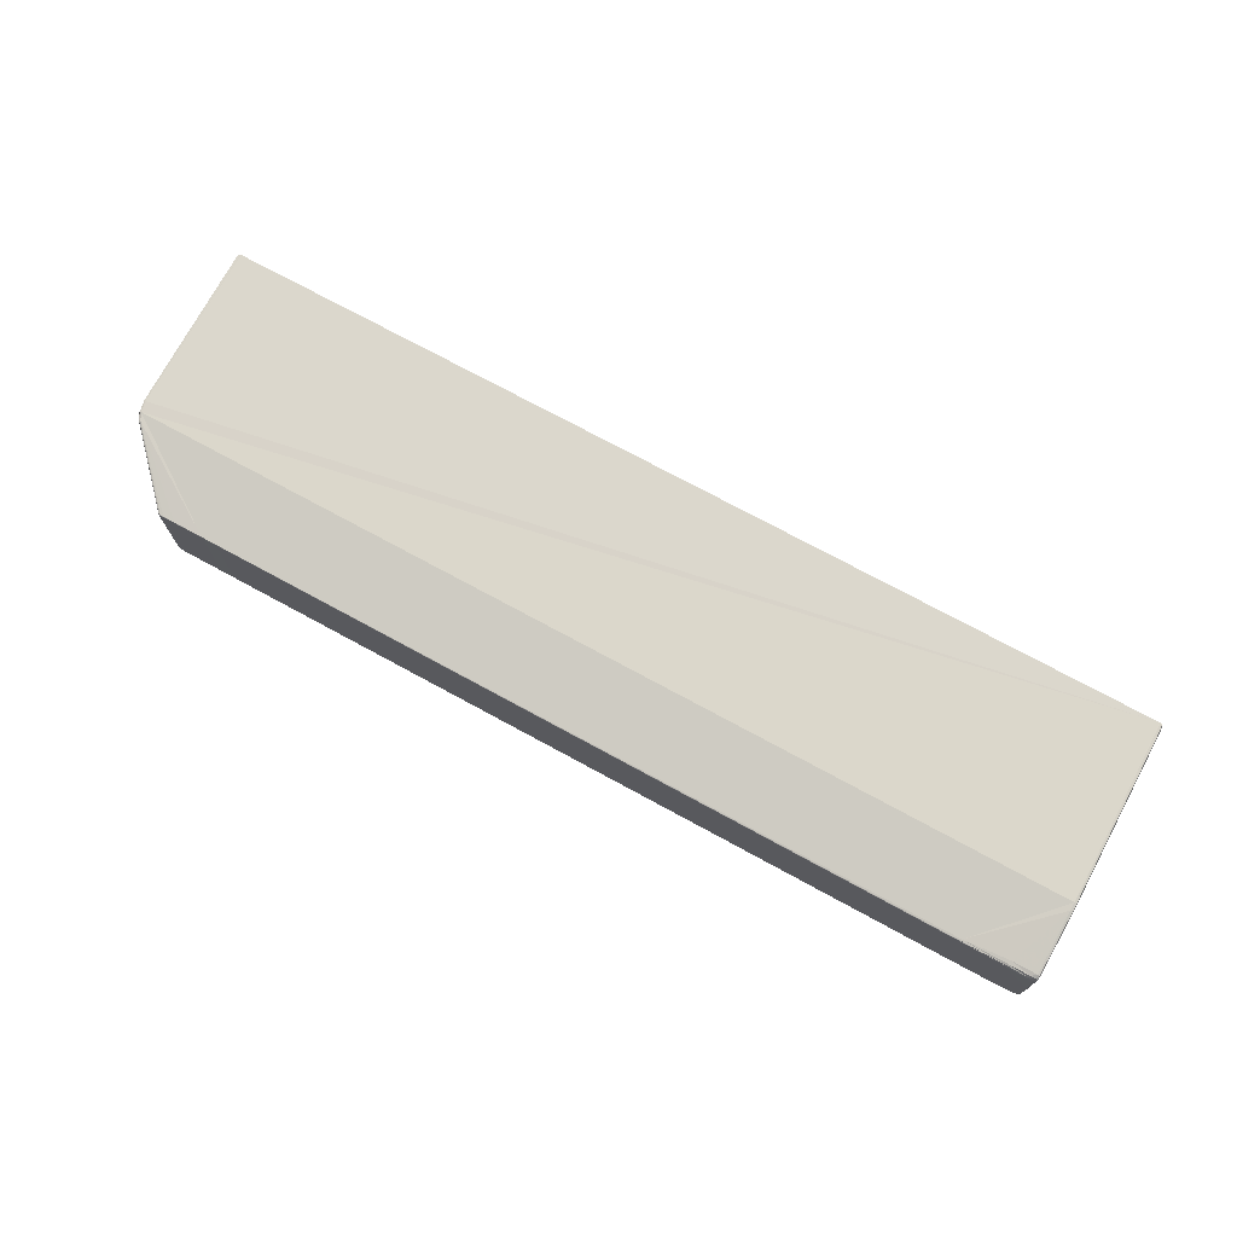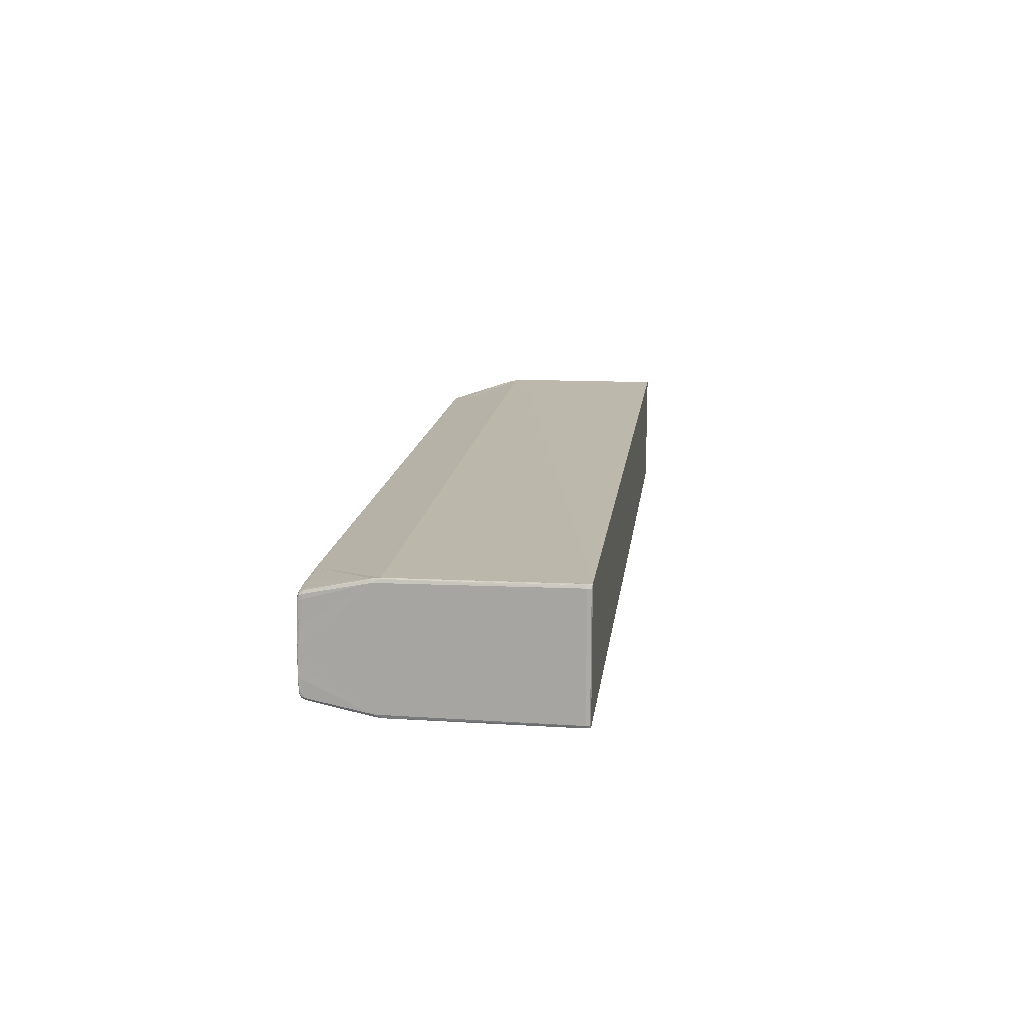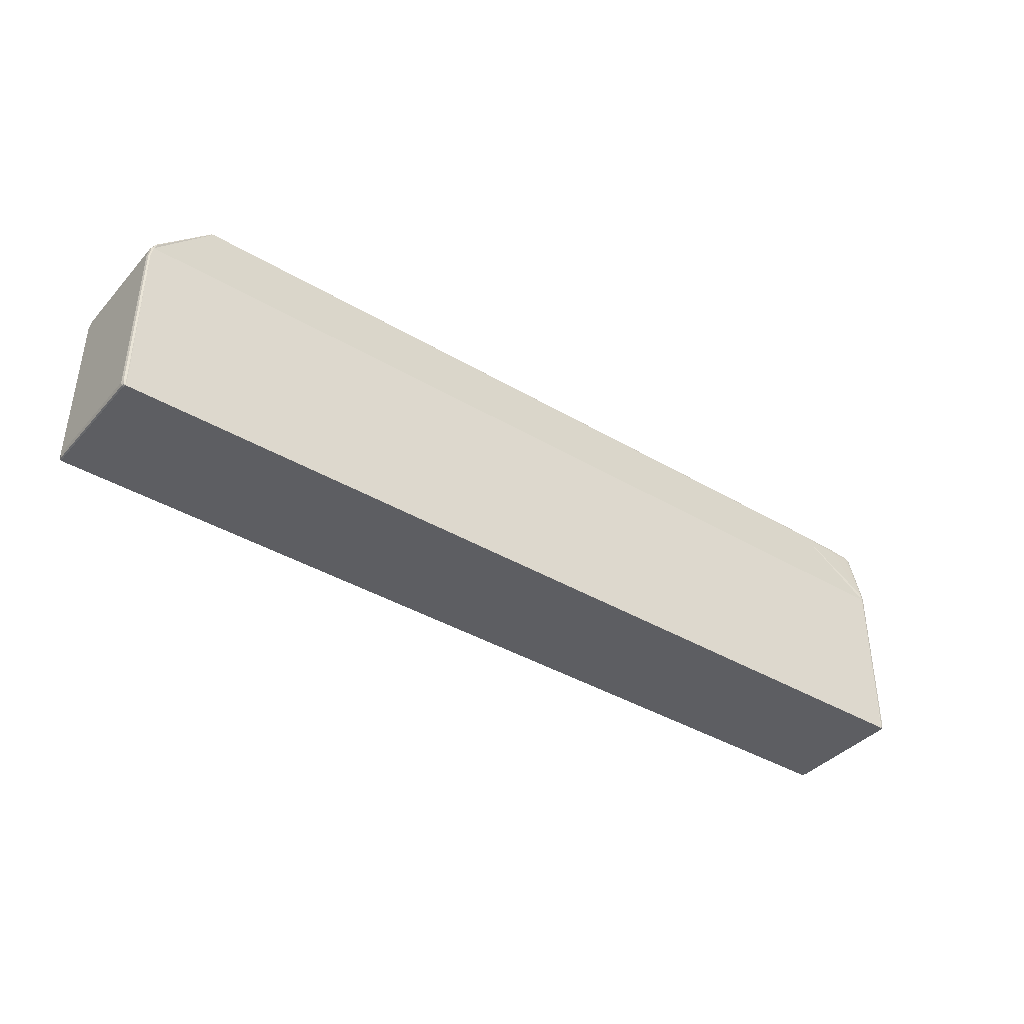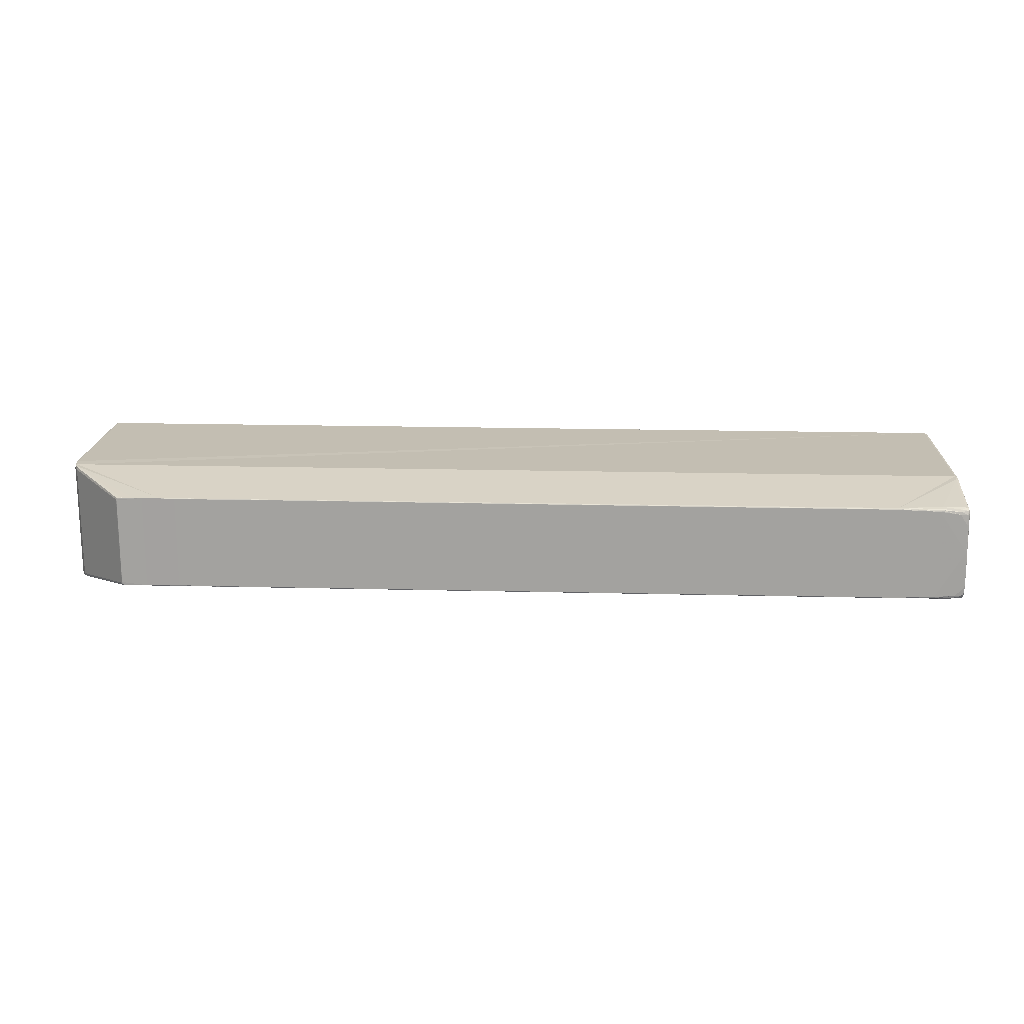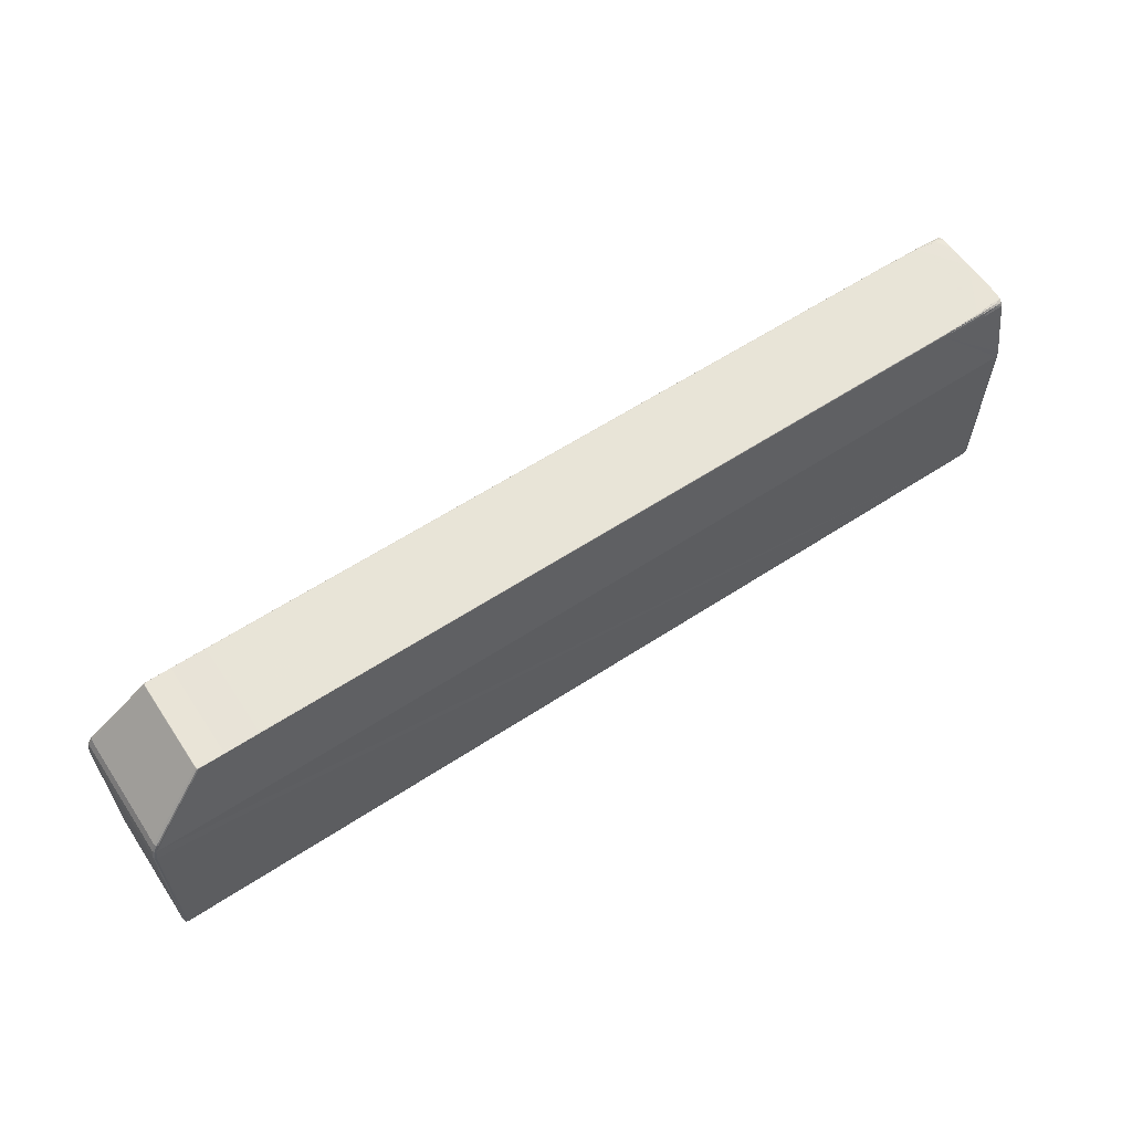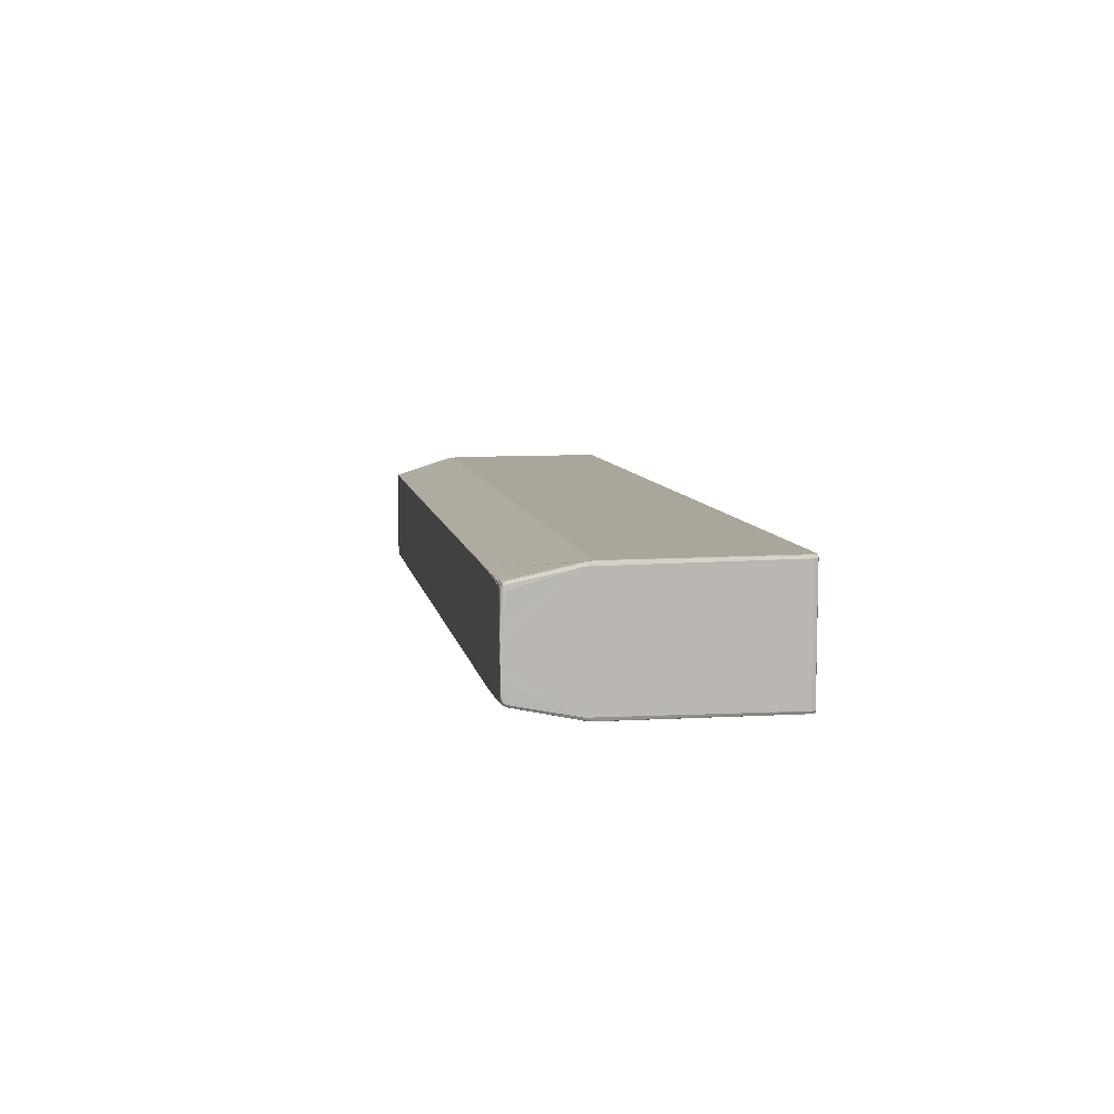
<metadata>
{"format":"obj","ext":"obj","renderer":"f3d","projection":"perspective","resolution":1024,"background":"white","views":[{"elev":73.2,"azim":-151.4,"up":"+Z"},{"elev":14.6,"azim":-82.9,"up":"+Z"},{"elev":-39.0,"azim":143.3,"up":"+Y"},{"elev":17.2,"azim":-177.1,"up":"+Z"},{"elev":61.3,"azim":146.4,"up":"+Y"},{"elev":7.9,"azim":-99.8,"up":"+Z"}]}
</metadata>
<code>
o C1s-D1b_C1s/D1b
v 0.1444 0.6052 0.5269
v 0.1459 0.6052 0.5269
v 0.1361 0.6052 0.5269
v 0.1388 0.6052 0.5268
v 0.06596 0.6052 0.5269
v 0.06587 0.6052 0.5268
v 0.06141 0.6052 0.527
v 0.06114 0.6052 0.5269
v 0.05919 0.6052 0.5272
v 0.05835 0.6052 0.5281
v 0.05909 0.6052 0.527
v 0.05906 0.605 0.5268
v 0.06107 0.6052 0.5269
v 0.05855 0.6052 0.5272
v 0.05852 0.605 0.5269
v 0.05834 0.6052 0.5273
v 0.05822 0.6052 0.5275
v 0.05832 0.605 0.527
v 0.05822 0.605 0.5272
v 0.05831 0.6046 0.5268
v 0.05821 0.6046 0.527
v 0.05851 0.6046 0.5267
v 0.05831 0.5983 0.5254
v 0.0582 0.5983 0.5257
v 0.05831 0.5975 0.5253
v 0.05852 0.5983 0.5254
v 0.05852 0.5975 0.5253
v 0.05862 0.5788 0.5252
v 0.1572 0.5975 0.5253
v 0.1568 0.5983 0.5254
v 0.1574 0.5975 0.5253
v 0.1575 0.5963 0.5252
v 0.1576 0.5788 0.5252
v 0.1576 0.5963 0.5253
v 0.1577 0.5963 0.5256
v 0.1578 0.5792 0.5252
v 0.1579 0.5792 0.5255
v 0.1577 0.5788 0.5252
v 0.1576 0.5787 0.5252
v 0.1578 0.5788 0.5255
v 0.1576 0.5787 0.5255
v 0.1578 0.5788 0.5383
v 0.1579 0.5792 0.5383
v 0.1576 0.5787 0.5383
v 0.1577 0.5788 0.5385
v 0.1578 0.5792 0.5385
v 0.1576 0.5788 0.5386
v 0.1576 0.5787 0.5385
v 0.1575 0.5787 0.5386
v 0.05862 0.5787 0.5385
v 0.0587 0.5787 0.5386
v 0.05862 0.5788 0.5386
v 0.05844 0.5788 0.5385
v 0.05852 0.5975 0.5385
v 0.05852 0.5983 0.5384
v 0.05831 0.5975 0.5385
v 0.1572 0.5975 0.5385
v 0.1575 0.5963 0.5386
v 0.1574 0.5975 0.5385
v 0.1568 0.5983 0.5384
v 0.1506 0.6052 0.537
v 0.157 0.5983 0.5384
v 0.1571 0.5983 0.5381
v 0.1508 0.6052 0.5369
v 0.1508 0.6052 0.5367
v 0.1507 0.6052 0.5369
v 0.1507 0.6052 0.5368
v 0.1508 0.6052 0.5367
v 0.1506 0.6052 0.5369
v 0.1503 0.6052 0.537
v 0.1495 0.6052 0.537
v 0.1502 0.6052 0.537
v 0.149 0.6052 0.537
v 0.146 0.6052 0.537
v 0.148 0.6052 0.537
v 0.1388 0.6052 0.537
v 0.06583 0.6052 0.537
v 0.06582 0.605 0.537
v 0.06587 0.6052 0.5369
v 0.06107 0.6052 0.5369
v 0.06104 0.605 0.537
v 0.05907 0.6052 0.5367
v 0.06113 0.6052 0.5368
v 0.05915 0.6052 0.5364
v 0.06141 0.6052 0.5367
v 0.06596 0.6052 0.5369
v 0.1361 0.6052 0.5369
v 0.1444 0.6052 0.5369
v 0.1459 0.6052 0.5369
v 0.05852 0.6052 0.5353
v 0.05829 0.6052 0.5353
v 0.0583 0.6052 0.5333
v 0.05851 0.6052 0.5364
v 0.05832 0.6052 0.5322
v 0.05823 0.6052 0.5309
v 0.05822 0.6052 0.5315
v 0.05823 0.6052 0.5282
v 0.0582 0.6052 0.5296
v 0.05819 0.6052 0.5301
v 0.05819 0.6052 0.5286
v 0.05818 0.6052 0.5291
v 0.05818 0.6051 0.528
v 0.05817 0.6051 0.5289
v 0.05818 0.6051 0.5302
v 0.0582 0.6052 0.5318
v 0.05818 0.605 0.5319
v 0.05824 0.6052 0.5337
v 0.05819 0.605 0.5337
v 0.05821 0.605 0.5353
v 0.05822 0.605 0.5363
v 0.05824 0.6049 0.5367
v 0.05831 0.6051 0.5363
v 0.05818 0.6046 0.5363
v 0.05822 0.6046 0.5368
v 0.05831 0.6046 0.537
v 0.0582 0.5983 0.5381
v 0.05831 0.5983 0.5384
v 0.05825 0.5792 0.5383
v 0.05835 0.5792 0.5385
v 0.05825 0.5792 0.5255
v 0.05835 0.5788 0.5383
v 0.05855 0.5787 0.5383
v 0.05835 0.5788 0.5255
v 0.05844 0.5788 0.5252
v 0.05855 0.5787 0.5255
v 0.05862 0.5787 0.5252
v 0.0587 0.5787 0.5252
v 0.1575 0.5787 0.5252
v 0.05835 0.5792 0.5252
v 0.05851 0.6046 0.5371
v 0.05832 0.605 0.5368
v 0.05851 0.605 0.5369
v 0.05905 0.605 0.5369
v 0.05905 0.6046 0.5371
v 0.06104 0.6046 0.5371
v 0.1508 0.6052 0.5366
v 0.1508 0.6052 0.5271
v 0.1507 0.6052 0.5269
v 0.1508 0.6052 0.5272
v 0.1508 0.6052 0.5271
v 0.1508 0.6052 0.5269
v 0.1571 0.5983 0.5257
v 0.1575 0.5975 0.5256
v 0.157 0.5983 0.5254
v 0.1575 0.5975 0.5382
v 0.1577 0.5963 0.5382
v 0.1576 0.5963 0.5385
v 0.1506 0.6052 0.5268
v 0.1506 0.6051 0.5268
v 0.1502 0.6052 0.5268
v 0.1506 0.6052 0.5269
v 0.1503 0.6052 0.5268
v 0.1495 0.6052 0.5268
v 0.148 0.6052 0.5268
v 0.149 0.6052 0.5268
v 0.146 0.6052 0.5268
v 0.06583 0.6052 0.5268
v 0.06582 0.605 0.5268
v 0.06105 0.605 0.5268
v 0.06104 0.6046 0.5267
v 0.05905 0.6046 0.5267
f 4 1 2
f 3 6 5
f 6 7 5
f 9 7 8
f 9 11 14
f 9 13 11
f 15 11 12
f 11 159 12
f 18 14 15
f 17 10 16
f 19 16 18
f 21 18 20
f 20 15 22
f 20 24 21
f 22 23 20
f 24 25 120
f 25 26 27
f 149 29 158
f 129 25 27
f 29 144 31
f 32 31 34
f 36 33 32
f 36 35 37
f 34 143 35
f 36 40 38
f 33 39 128
f 38 41 39
f 37 42 40
f 44 40 42
f 46 42 43
f 45 44 42
f 47 45 46
f 47 48 45
f 89 75 154
f 48 50 39
f 51 48 49
f 127 39 126
f 52 50 51
f 119 52 54
f 55 56 54
f 74 78 54
f 59 58 147
f 62 57 59
f 64 60 62
f 63 59 145
f 65 62 63
f 65 66 64
f 61 66 69
f 68 67 66
f 61 70 72
f 72 71 73
f 73 75 74
f 74 89 76
f 77 76 79
f 78 80 81
f 77 83 80
f 81 82 133
f 80 84 82
f 84 83 85
f 79 85 83
f 79 87 86
f 76 88 87
f 84 93 82
f 90 107 91
f 90 112 93
f 90 94 92
f 94 96 92
f 99 95 98
f 98 97 100
f 101 98 100
f 103 100 102
f 102 97 17
f 19 102 17
f 106 104 24
f 104 101 103
f 96 104 105
f 107 106 108
f 92 105 107
f 91 108 109
f 91 110 112
f 113 111 110
f 112 111 131
f 115 116 117
f 131 114 115
f 118 119 56
f 119 121 53
f 118 123 121
f 53 122 50
f 123 122 121
f 124 125 123
f 129 123 120
f 28 126 124
f 29 32 127
f 130 117 55
f 132 115 130
f 93 131 132
f 133 130 134
f 82 132 133
f 135 133 134
f 65 137 68
f 68 139 136
f 138 140 141
f 138 139 137
f 140 144 141
f 140 63 142
f 63 143 142
f 31 142 143
f 149 148 141
f 143 146 35
f 145 147 146
f 146 37 35
f 46 146 147
f 151 141 148
f 156 155 149
f 148 152 151
f 69 66 67
f 150 153 152
f 154 155 156
f 2 156 4
f 13 158 159
f 8 157 13
f 12 160 161
f 22 12 161
f 49 47 58
f 4 3 1
f 3 4 6
f 6 8 7
f 14 16 10
f 10 9 14
f 9 8 13
f 15 14 11
f 11 13 159
f 18 16 14
f 17 97 10
f 19 17 16
f 21 19 18
f 20 18 15
f 20 23 24
f 22 26 23
f 23 25 24
f 25 129 120
f 25 23 26
f 26 22 161
f 160 159 158
f 26 161 160
f 29 27 158
f 27 26 158
f 149 30 29
f 158 157 149
f 26 160 158
f 27 28 129
f 28 124 129
f 29 30 144
f 32 29 31
f 32 34 36
f 36 38 33
f 36 34 35
f 34 31 143
f 36 37 40
f 33 38 39
f 38 40 41
f 37 43 42
f 44 41 40
f 46 45 42
f 45 48 44
f 147 58 46
f 58 47 46
f 47 49 48
f 75 67 136
f 136 139 75
f 139 138 151
f 75 139 154
f 151 152 139
f 152 153 139
f 153 154 139
f 154 2 89
f 2 1 88
f 1 3 87
f 3 5 86
f 5 7 85
f 7 9 10
f 5 85 86
f 10 97 95
f 7 10 95
f 95 94 7
f 94 90 85
f 90 84 85
f 94 85 7
f 86 87 3
f 87 88 1
f 88 89 2
f 50 122 125
f 125 126 50
f 126 39 50
f 39 41 44
f 44 48 39
f 51 50 48
f 127 128 39
f 52 53 50
f 54 56 119
f 119 53 52
f 55 117 56
f 60 61 72
f 73 74 60
f 74 77 78
f 60 72 73
f 54 57 74
f 57 60 74
f 130 55 134
f 55 54 78
f 135 55 78
f 135 134 55
f 78 81 135
f 59 57 58
f 62 60 57
f 64 61 60
f 63 62 59
f 65 64 62
f 65 68 66
f 61 64 66
f 68 136 67
f 61 69 70
f 72 70 71
f 73 71 75
f 74 75 89
f 77 74 76
f 78 77 80
f 77 79 83
f 81 80 82
f 80 83 84
f 79 86 85
f 79 76 87
f 76 89 88
f 84 90 93
f 90 92 107
f 90 91 112
f 94 95 96
f 99 96 95
f 98 95 97
f 101 99 98
f 103 101 100
f 102 100 97
f 24 120 118
f 118 116 24
f 116 114 113
f 113 110 109
f 116 113 108
f 24 116 106
f 21 24 103
f 106 116 108
f 102 19 21
f 103 102 21
f 103 24 104
f 113 109 108
f 106 105 104
f 104 99 101
f 96 99 104
f 107 105 106
f 92 96 105
f 91 107 108
f 91 109 110
f 113 114 111
f 112 110 111
f 115 114 116
f 131 111 114
f 117 116 56
f 116 118 56
f 119 118 121
f 118 120 123
f 53 121 122
f 123 125 122
f 124 126 125
f 129 124 123
f 28 127 126
f 32 33 128
f 128 127 32
f 127 28 27
f 29 127 27
f 130 115 117
f 132 131 115
f 93 112 131
f 133 132 130
f 82 93 132
f 135 81 133
f 65 140 137
f 68 137 139
f 138 137 140
f 140 142 144
f 140 65 63
f 63 145 143
f 31 144 142
f 144 30 141
f 30 149 141
f 143 145 146
f 145 59 147
f 146 43 37
f 46 43 146
f 151 138 141
f 150 148 149
f 149 157 4
f 157 6 4
f 4 156 149
f 155 150 149
f 148 150 152
f 67 75 71
f 71 70 67
f 70 69 67
f 150 155 153
f 154 153 155
f 2 154 156
f 13 157 158
f 8 6 157
f 12 159 160
f 22 15 12
f 58 57 51
f 57 54 51
f 54 52 51
f 51 49 58

</code>
